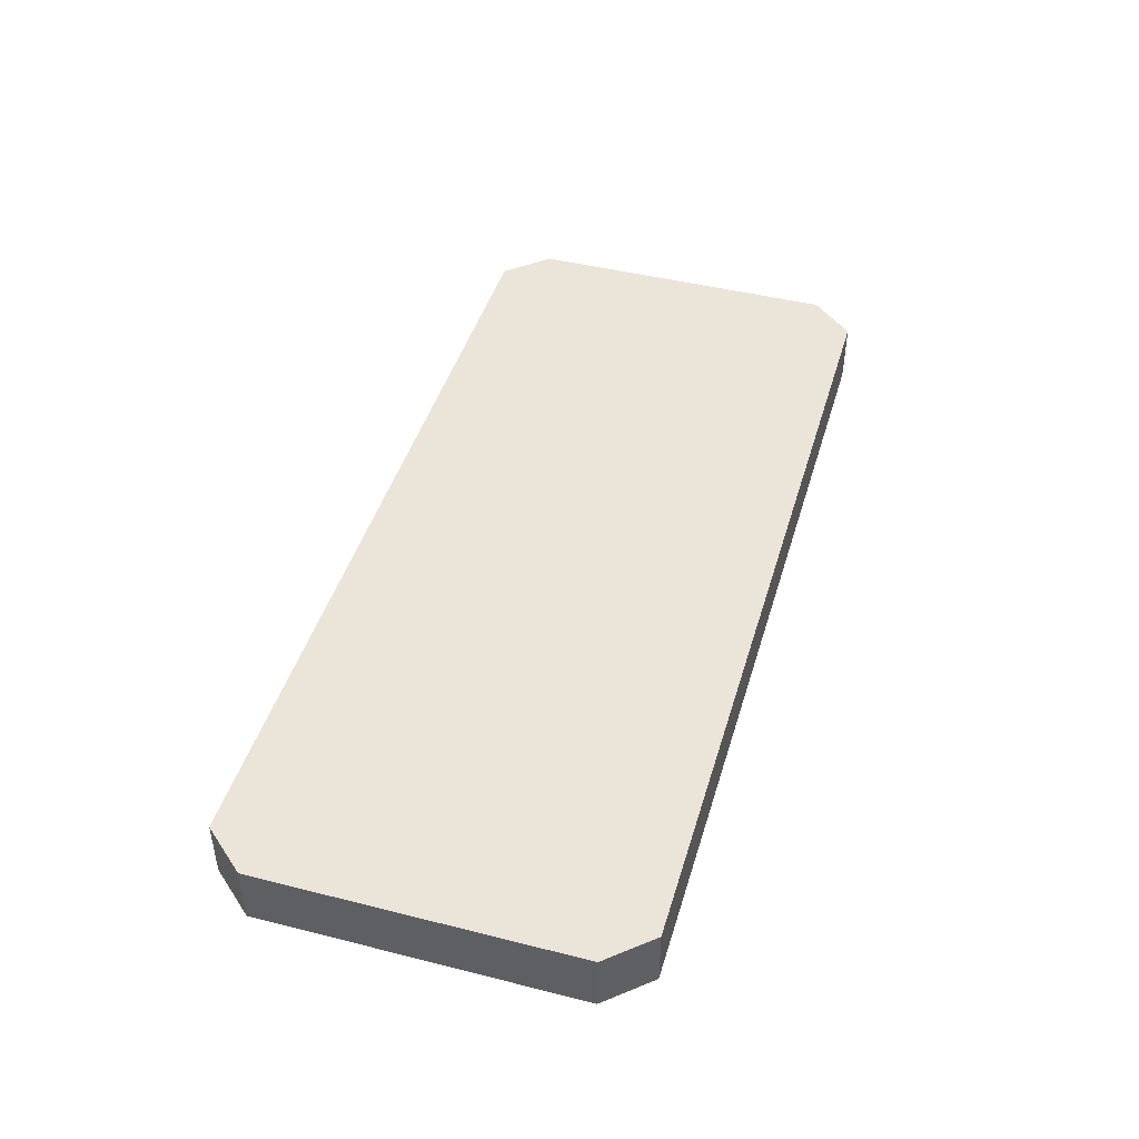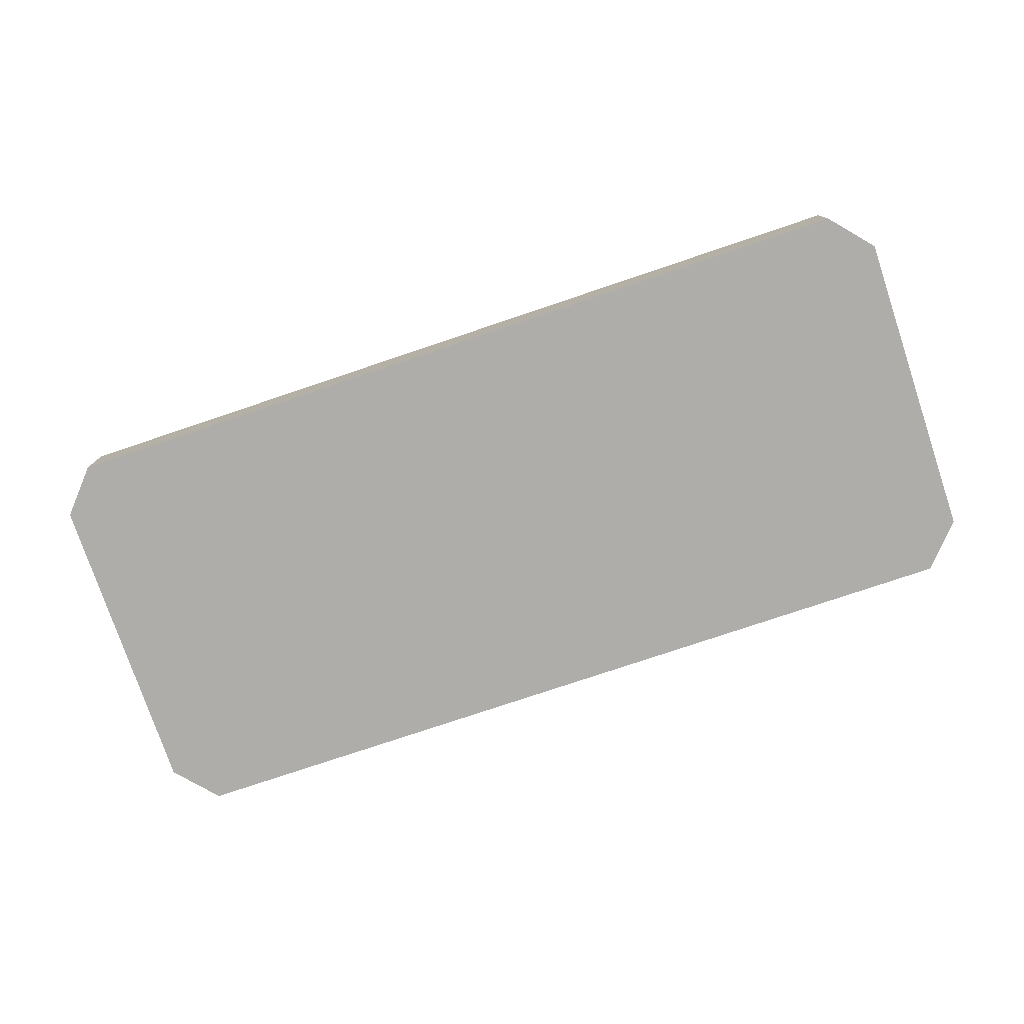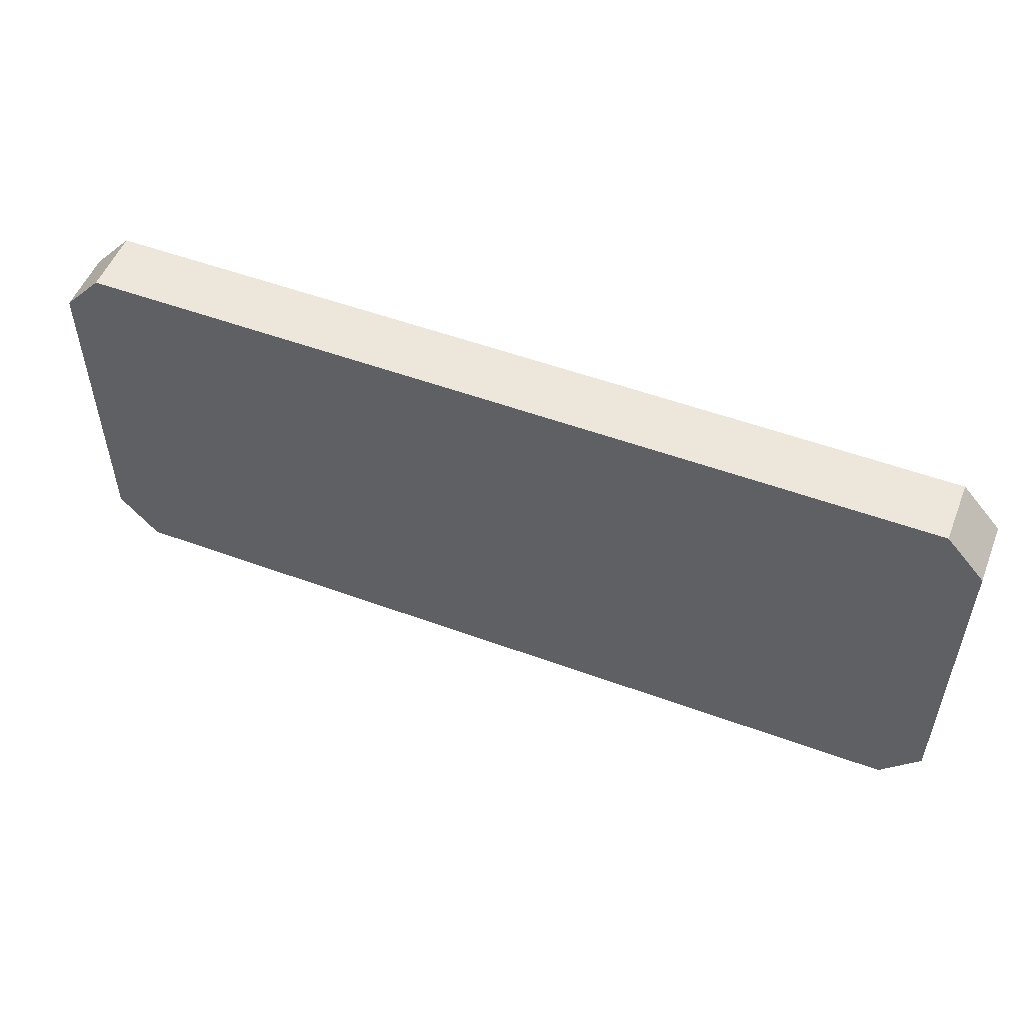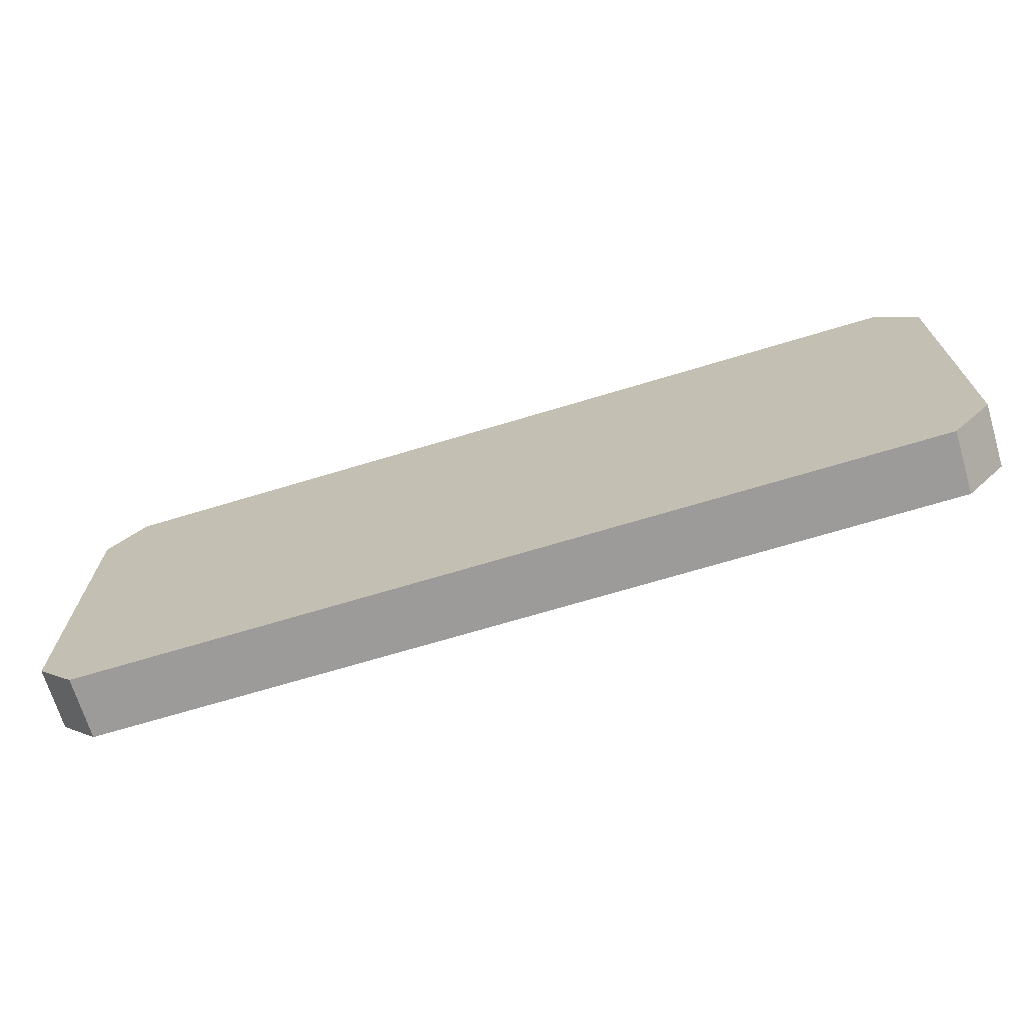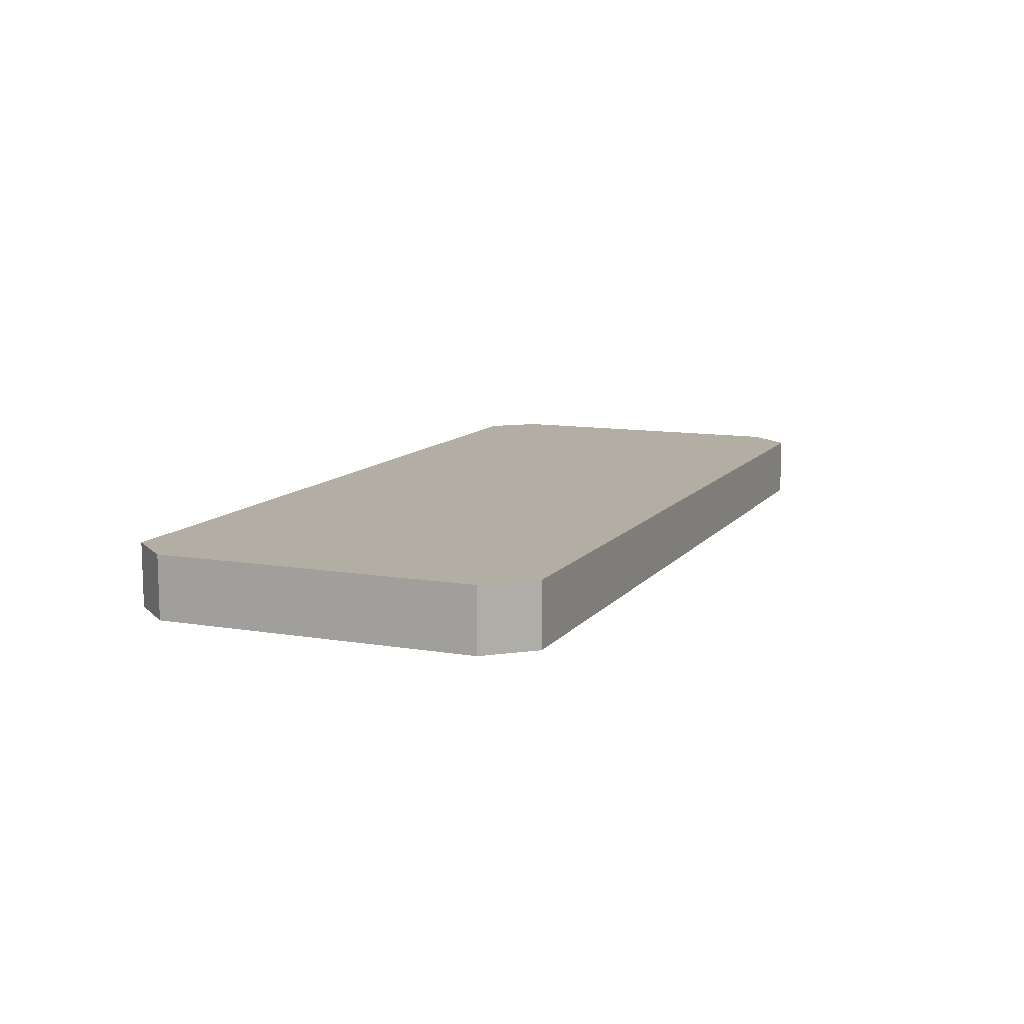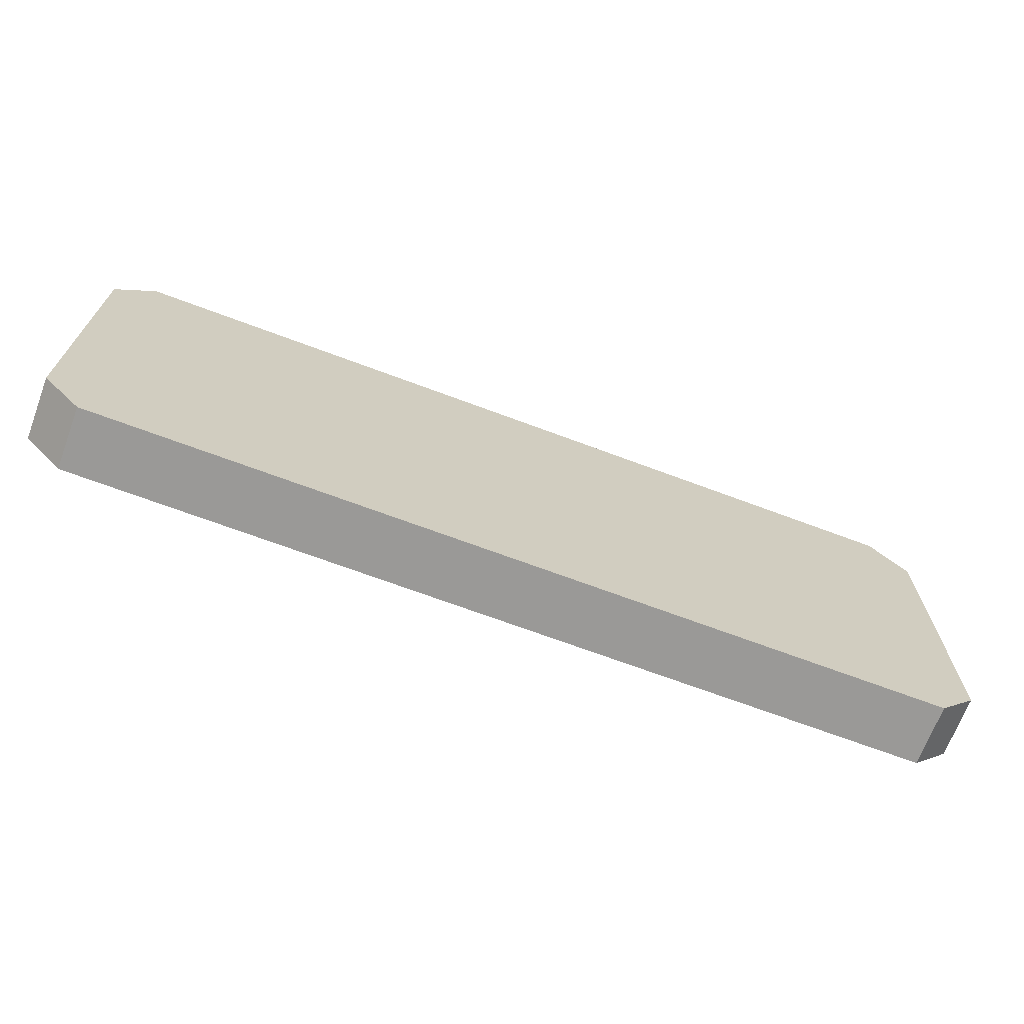
<metadata>
{"format":"obj","ext":"obj","renderer":"f3d","projection":"perspective","resolution":1024,"background":"white","views":[{"elev":44.8,"azim":-73.7,"up":"+Z"},{"elev":-77.1,"azim":18.6,"up":"+Z"},{"elev":52.7,"azim":-158.5,"up":"+Y"},{"elev":-69.7,"azim":-163.2,"up":"+Y"},{"elev":10.9,"azim":112.5,"up":"+Z"},{"elev":-68.9,"azim":159.4,"up":"+Y"}]}
</metadata>
<code>
v -28.12 2.348 2.199
v 28.12 2.348 2.199
v -28.12 26.39 2.199
v 28.12 26.39 2.199
v -28.12 26.39 -2.199
v 28.12 26.39 -2.199
v -28.12 2.348 -2.199
v 28.12 2.348 -2.199
v 30.7 4.937 -2.199
v 30.7 4.937 2.199
v 30.7 23.8 -2.199
v 30.7 23.8 2.199
v -30.7 4.937 -2.199
v -30.7 4.937 2.199
v -30.7 23.8 2.199
v -30.7 23.8 -2.199
v -29.96 28.74 2.199
v 29.96 28.74 2.199
v 29.96 28.74 -2.199
v -29.96 28.74 -2.199
v -29.96 0 -2.199
v 29.96 0 -2.199
v 29.96 0 2.199
v -29.96 0 2.199
v 32.7 3.094 -2.199
v 32.7 3.094 2.199
v 32.7 25.64 -2.199
v 32.7 25.64 2.199
v -32.7 3.094 -2.199
v -32.7 3.094 2.199
v -32.7 25.64 2.199
v -32.7 25.64 -2.199
f 1 2 4 3
f 17 18 19 20
f 5 6 8 7
f 21 22 23 24
f 26 25 27 28
f 29 30 31 32
f 23 22 25 26
f 8 6 11 9
f 19 18 28 27
f 4 2 10 12
f 21 24 30 29
f 1 3 15 14
f 17 20 32 31
f 5 7 13 16
f 3 4 18 17
f 6 5 20 19
f 7 8 22 21
f 2 1 24 23
f 9 11 27 25
f 12 10 26 28
f 14 15 31 30
f 16 13 29 32
f 8 9 25 22
f 10 2 23 26
f 4 12 28 18
f 11 6 19 27
f 1 14 30 24
f 13 7 21 29
f 5 16 32 20
f 15 3 17 31

</code>
